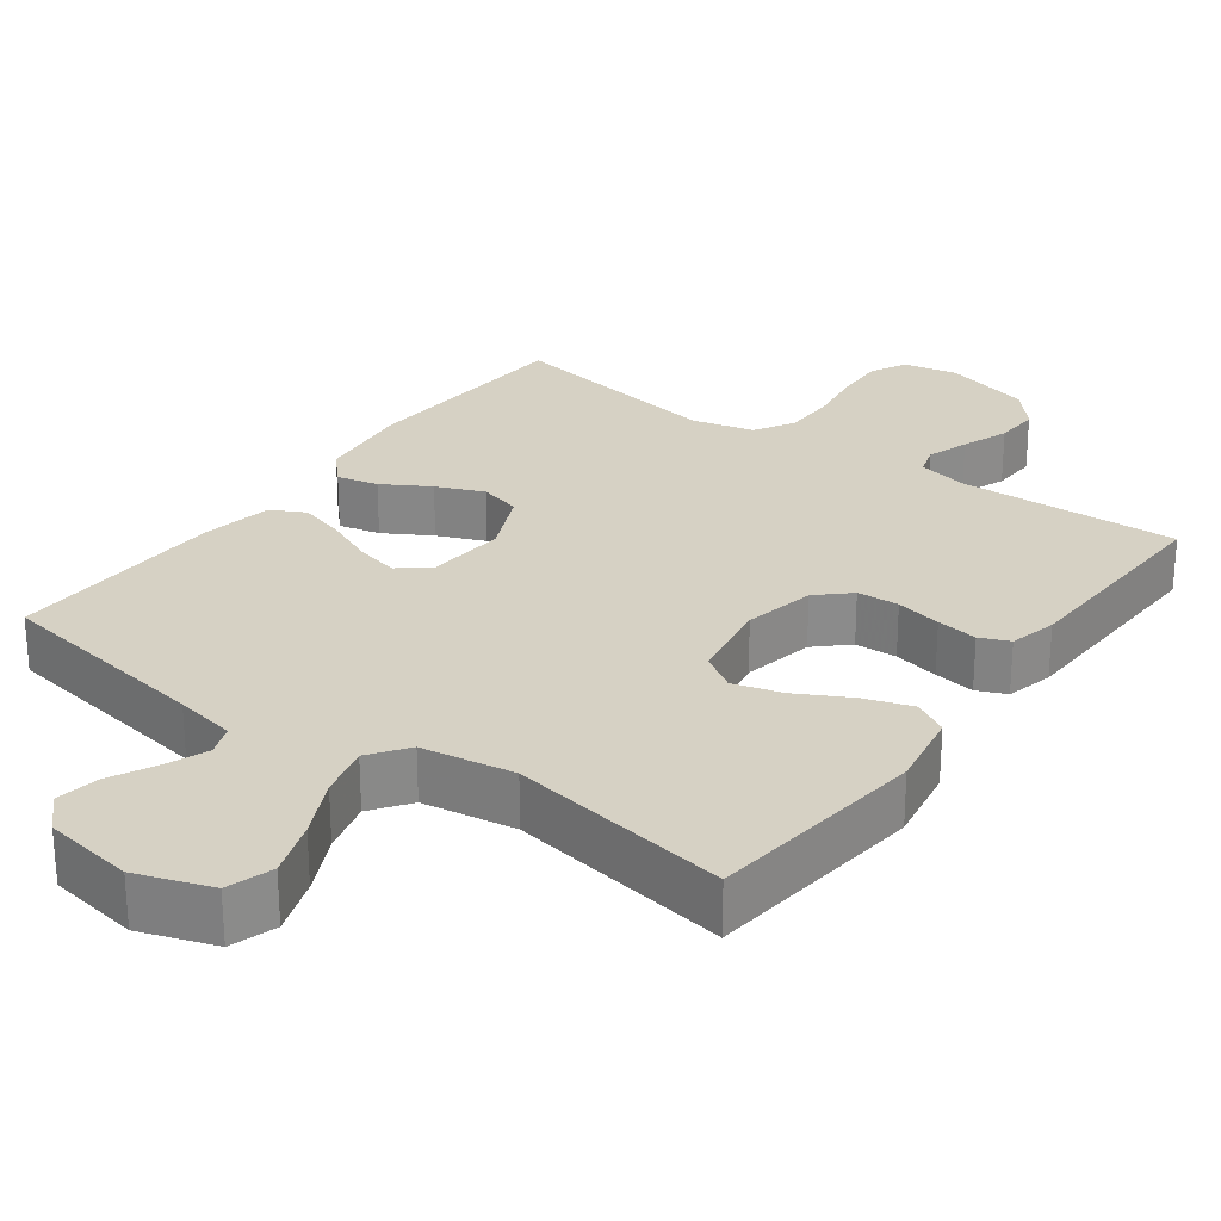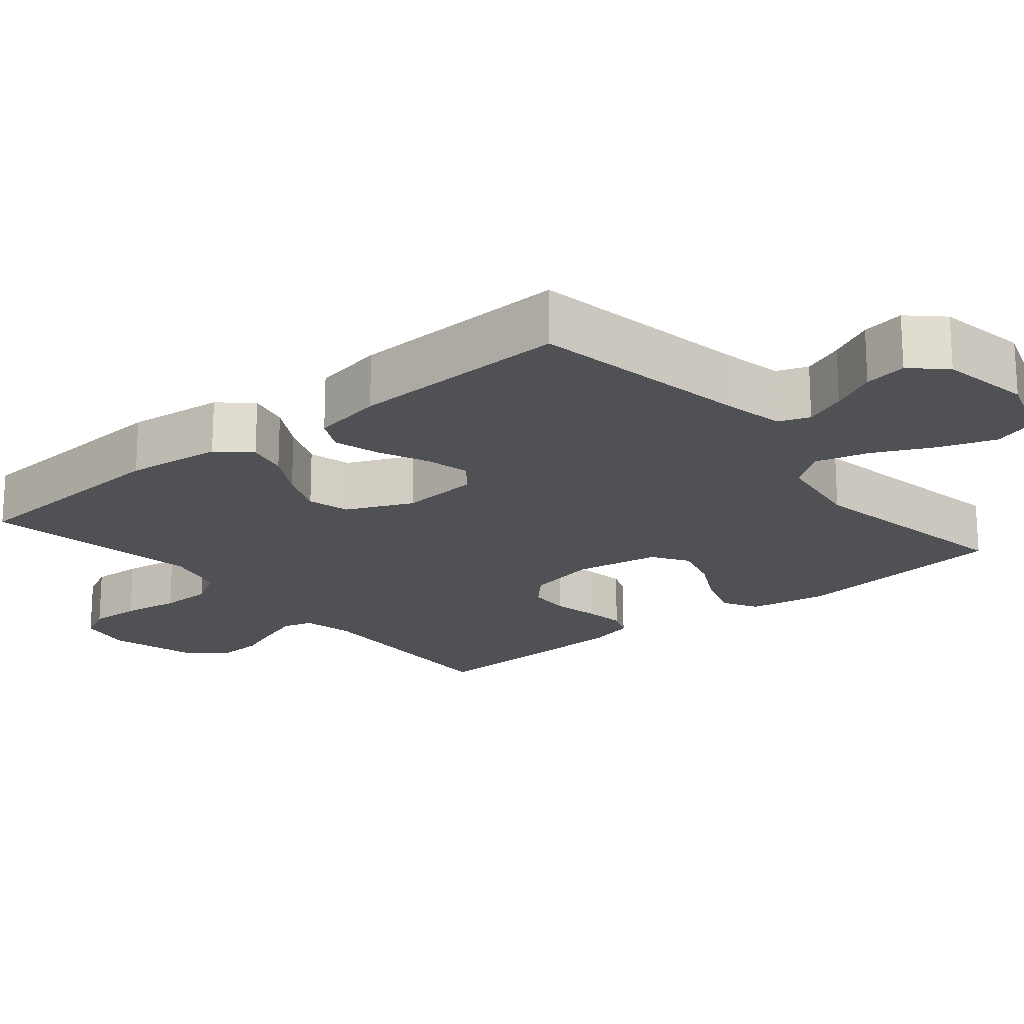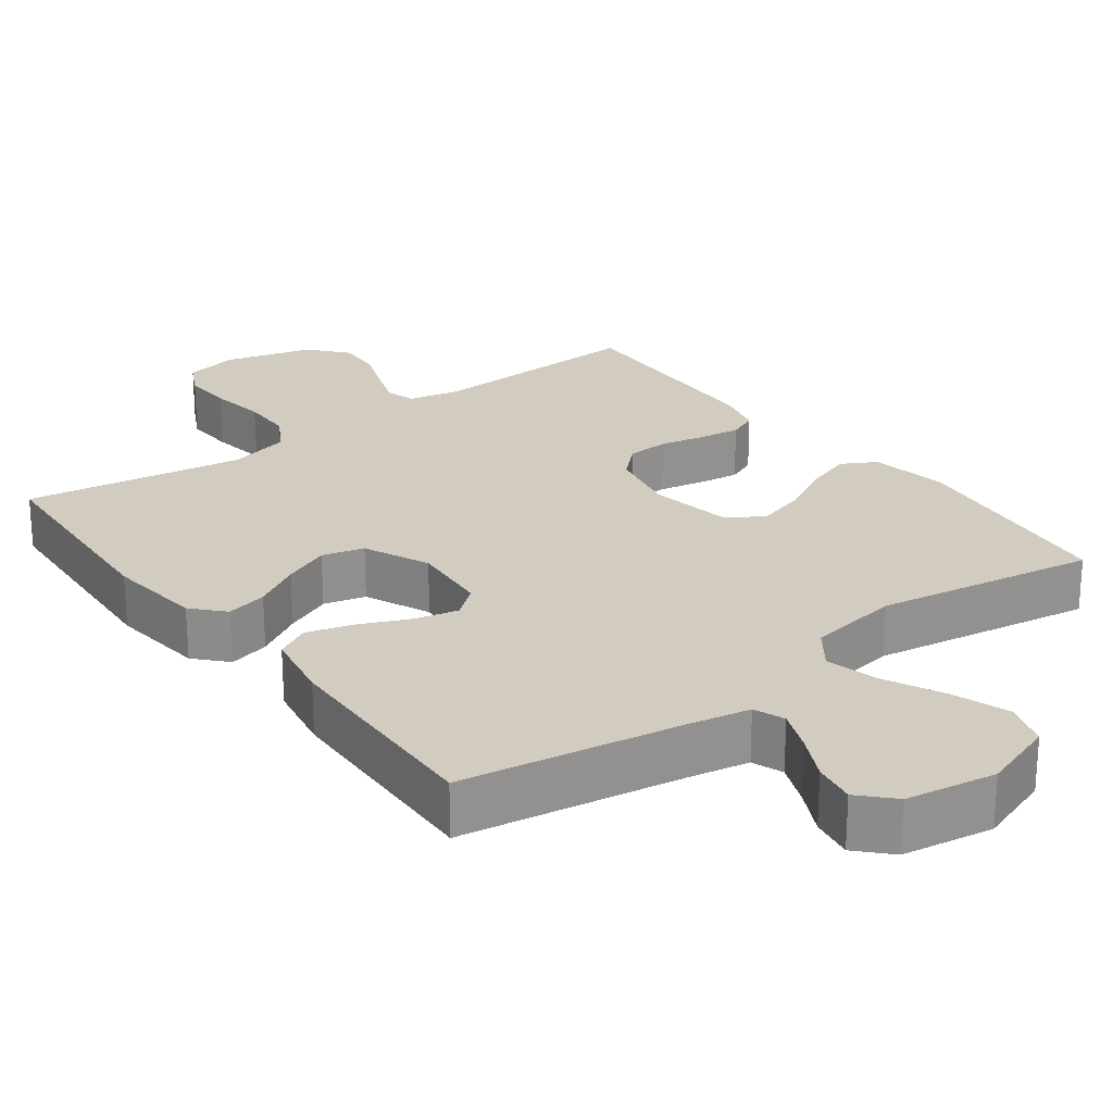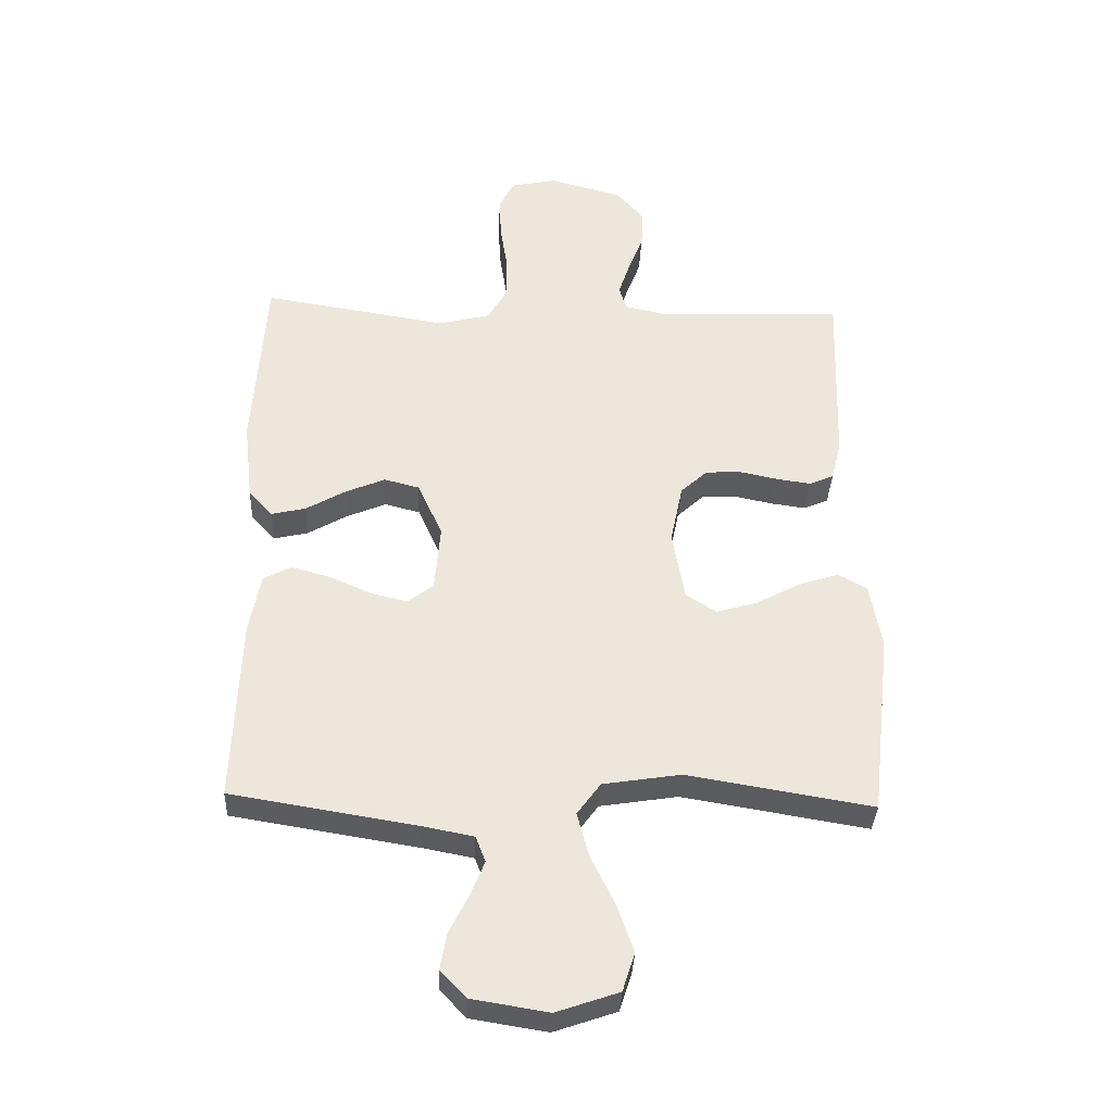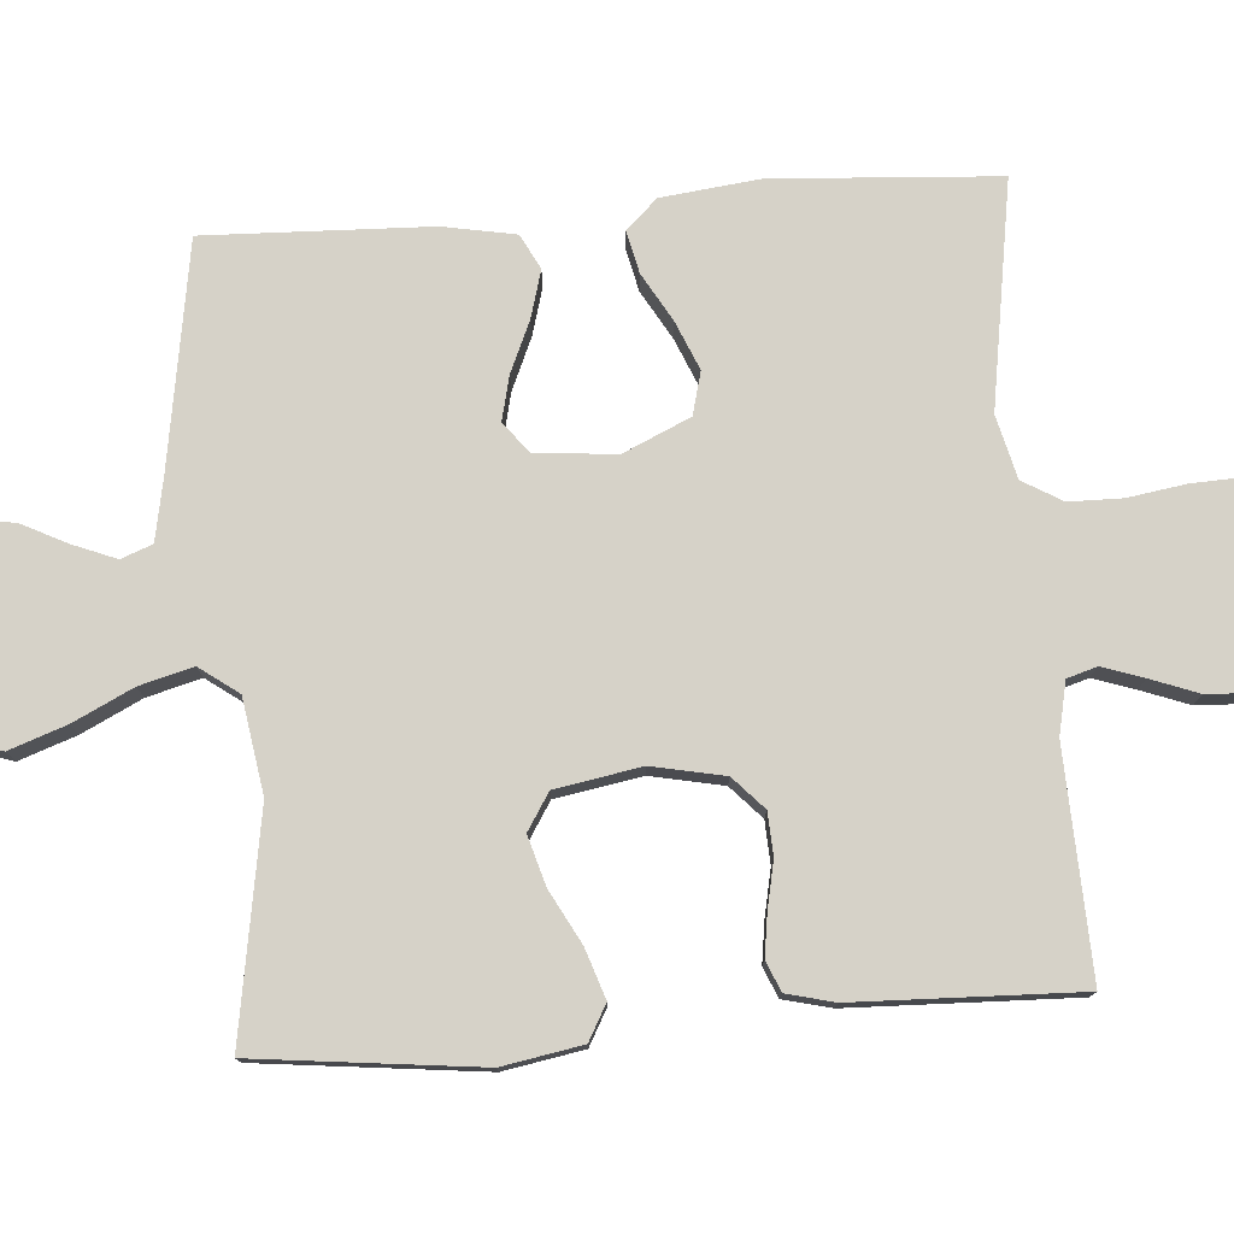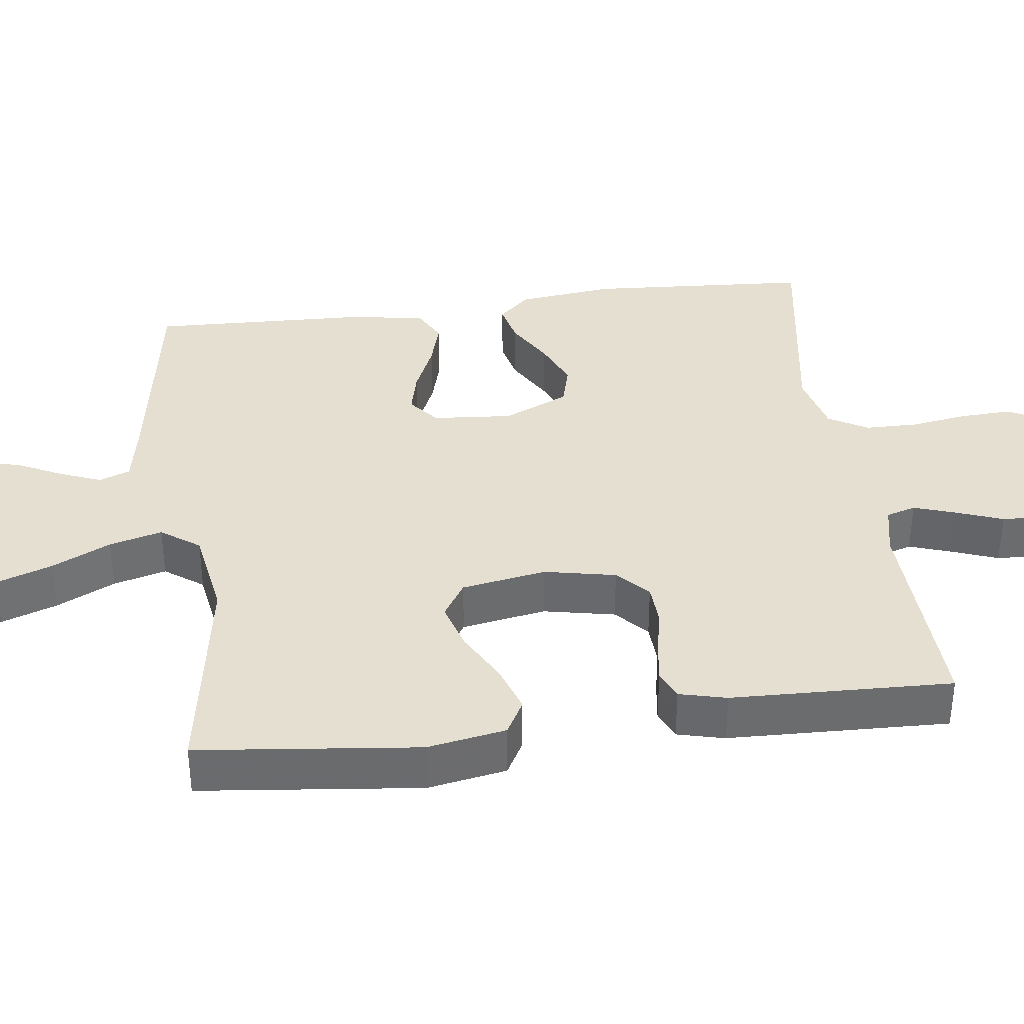
<metadata>
{"format":"obj","ext":"obj","renderer":"f3d","projection":"perspective","resolution":1024,"background":"white","views":[{"elev":26.6,"azim":-143.8,"up":"+Y"},{"elev":-19.6,"azim":129.8,"up":"+Y"},{"elev":24.2,"azim":143.2,"up":"+Y"},{"elev":-35.1,"azim":177.5,"up":"+Z"},{"elev":77.6,"azim":-94.4,"up":"+Y"},{"elev":36.8,"azim":-97.5,"up":"+Y"}]}
</metadata>
<code>
v 0.5 0.07 -0.5
v 0.2 0.07 -0.549
v 0.117 0.07 -0.565
v 0.101 0.07 -0.607
v 0.124 0.07 -0.664
v 0.155 0.07 -0.726
v 0.165 0.07 -0.784
v 0.123 0.07 -0.828
v 0 0.07 -0.848
v -0.101 0.07 -0.813
v -0.121 0.07 -0.751
v -0.094 0.07 -0.674
v -0.055 0.07 -0.594
v -0.036 0.07 -0.522
v -0.074 0.07 -0.47
v -0.2 0.07 -0.45
v -0.5 0.07 -0.5
v -0.534 0.07 -0.2
v -0.515 0.07 -0.093
v -0.468 0.07 -0.067
v -0.402 0.07 -0.089
v -0.331 0.07 -0.127
v -0.265 0.07 -0.146
v -0.216 0.07 -0.115
v -0.196 0.07 0
v -0.216 0.07 0.097
v -0.259 0.07 0.137
v -0.316 0.07 0.14
v -0.378 0.07 0.127
v -0.434 0.07 0.119
v -0.474 0.07 0.136
v -0.49 0.07 0.2
v -0.5 0.07 0.5
v -0.2 0.07 0.488
v -0.13 0.07 0.503
v -0.118 0.07 0.543
v -0.137 0.07 0.599
v -0.161 0.07 0.663
v -0.164 0.07 0.724
v -0.119 0.07 0.776
v 0 0.07 0.808
v 0.074 0.07 0.793
v 0.099 0.07 0.744
v 0.096 0.07 0.675
v 0.084 0.07 0.597
v 0.085 0.07 0.526
v 0.116 0.07 0.473
v 0.2 0.07 0.452
v 0.5 0.07 0.5
v 0.52 0.07 0.2
v 0.505 0.07 0.069
v 0.466 0.07 0.027
v 0.41 0.07 0.04
v 0.346 0.07 0.077
v 0.282 0.07 0.104
v 0.225 0.07 0.089
v 0.185 0.07 0
v 0.194 0.07 -0.108
v 0.235 0.07 -0.141
v 0.294 0.07 -0.127
v 0.362 0.07 -0.097
v 0.425 0.07 -0.079
v 0.471 0.07 -0.103
v 0.489 0.07 -0.2
v 0.5 0 -0.5
v 0.2 0 -0.549
v 0.117 0 -0.565
v 0.101 0 -0.607
v 0.124 0 -0.664
v 0.155 0 -0.726
v 0.165 0 -0.784
v 0.123 0 -0.828
v 0 0 -0.848
v -0.101 0 -0.813
v -0.121 0 -0.751
v -0.094 0 -0.674
v -0.055 0 -0.594
v -0.036 0 -0.522
v -0.074 0 -0.47
v -0.2 0 -0.45
v -0.5 0 -0.5
v -0.534 0 -0.2
v -0.515 0 -0.093
v -0.468 0 -0.067
v -0.402 0 -0.089
v -0.331 0 -0.127
v -0.265 0 -0.146
v -0.216 0 -0.115
v -0.196 0 0
v -0.216 0 0.097
v -0.259 0 0.137
v -0.316 0 0.14
v -0.378 0 0.127
v -0.434 0 0.119
v -0.474 0 0.136
v -0.49 0 0.2
v -0.5 0 0.5
v -0.2 0 0.488
v -0.13 0 0.503
v -0.118 0 0.543
v -0.137 0 0.599
v -0.161 0 0.663
v -0.164 0 0.724
v -0.119 0 0.776
v 0 0 0.808
v 0.074 0 0.793
v 0.099 0 0.744
v 0.096 0 0.675
v 0.084 0 0.597
v 0.085 0 0.526
v 0.116 0 0.473
v 0.2 0 0.452
v 0.5 0 0.5
v 0.52 0 0.2
v 0.505 0 0.069
v 0.466 0 0.027
v 0.41 0 0.04
v 0.346 0 0.077
v 0.282 0 0.104
v 0.225 0 0.089
v 0.185 0 0
v 0.194 0 -0.108
v 0.235 0 -0.141
v 0.294 0 -0.127
v 0.362 0 -0.097
v 0.425 0 -0.079
v 0.471 0 -0.103
v 0.489 0 -0.2
f 63 64 1 2
f 60 61 62 63
f 59 60 63 2
f 58 59 2 3
f 57 58 3 4
f 51 52 53 54
f 51 54 55
f 48 49 50 51
f 47 48 51 55
f 46 47 55 56
f 42 43 44 45
f 42 45 46
f 41 42 46
f 40 41 46
f 37 38 39 40
f 36 37 40 46
f 35 36 46 56
f 31 32 33 34
f 28 29 30 31
f 28 31 34 35
f 19 20 21 22
f 19 22 23
f 16 17 18 19
f 15 16 19 23
f 14 15 23 24
f 10 11 12 13
f 10 13 14
f 9 10 14
f 8 9 14
f 5 6 7 8
f 4 5 8 14
f 57 4 14 24
f 27 28 35
f 26 27 35 56
f 25 26 56 57
f 24 25 57
f 66 65 128 127
f 127 126 125 124
f 66 127 124 123
f 67 66 123 122
f 68 67 122 121
f 118 117 116 115
f 119 118 115
f 115 114 113 112
f 119 115 112 111
f 120 119 111 110
f 109 108 107 106
f 110 109 106
f 110 106 105
f 110 105 104
f 104 103 102 101
f 110 104 101 100
f 120 110 100 99
f 98 97 96 95
f 95 94 93 92
f 99 98 95 92
f 86 85 84 83
f 87 86 83
f 83 82 81 80
f 87 83 80 79
f 88 87 79 78
f 77 76 75 74
f 78 77 74
f 78 74 73
f 78 73 72
f 72 71 70 69
f 78 72 69 68
f 88 78 68 121
f 99 92 91
f 120 99 91 90
f 121 120 90 89
f 121 89 88
f 1 65 66 2
f 2 66 67 3
f 3 67 68 4
f 4 68 69 5
f 5 69 70 6
f 6 70 71 7
f 7 71 72 8
f 8 72 73 9
f 9 73 74 10
f 10 74 75 11
f 11 75 76 12
f 12 76 77 13
f 13 77 78 14
f 14 78 79 15
f 15 79 80 16
f 16 80 81 17
f 17 81 82 18
f 18 82 83 19
f 19 83 84 20
f 20 84 85 21
f 21 85 86 22
f 22 86 87 23
f 23 87 88 24
f 24 88 89 25
f 25 89 90 26
f 26 90 91 27
f 27 91 92 28
f 28 92 93 29
f 29 93 94 30
f 30 94 95 31
f 31 95 96 32
f 32 96 97 33
f 33 97 98 34
f 34 98 99 35
f 35 99 100 36
f 36 100 101 37
f 37 101 102 38
f 38 102 103 39
f 39 103 104 40
f 40 104 105 41
f 41 105 106 42
f 42 106 107 43
f 43 107 108 44
f 44 108 109 45
f 45 109 110 46
f 46 110 111 47
f 47 111 112 48
f 48 112 113 49
f 49 113 114 50
f 50 114 115 51
f 51 115 116 52
f 52 116 117 53
f 53 117 118 54
f 54 118 119 55
f 55 119 120 56
f 56 120 121 57
f 57 121 122 58
f 58 122 123 59
f 59 123 124 60
f 60 124 125 61
f 61 125 126 62
f 62 126 127 63
f 63 127 128 64
f 64 128 65 1

</code>
